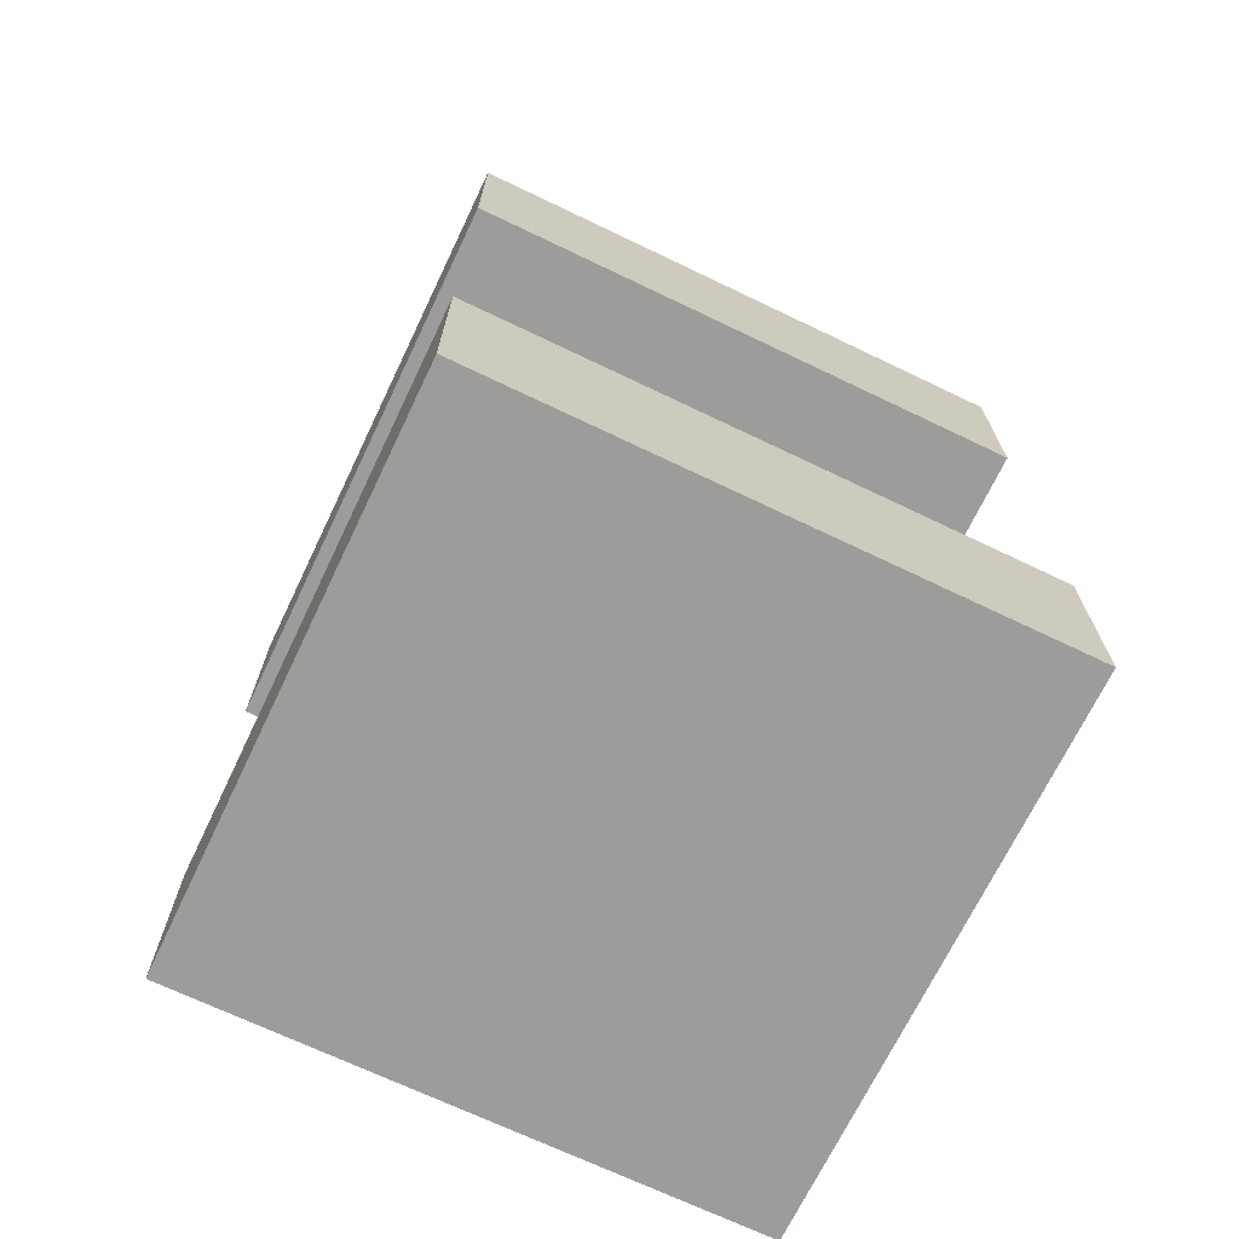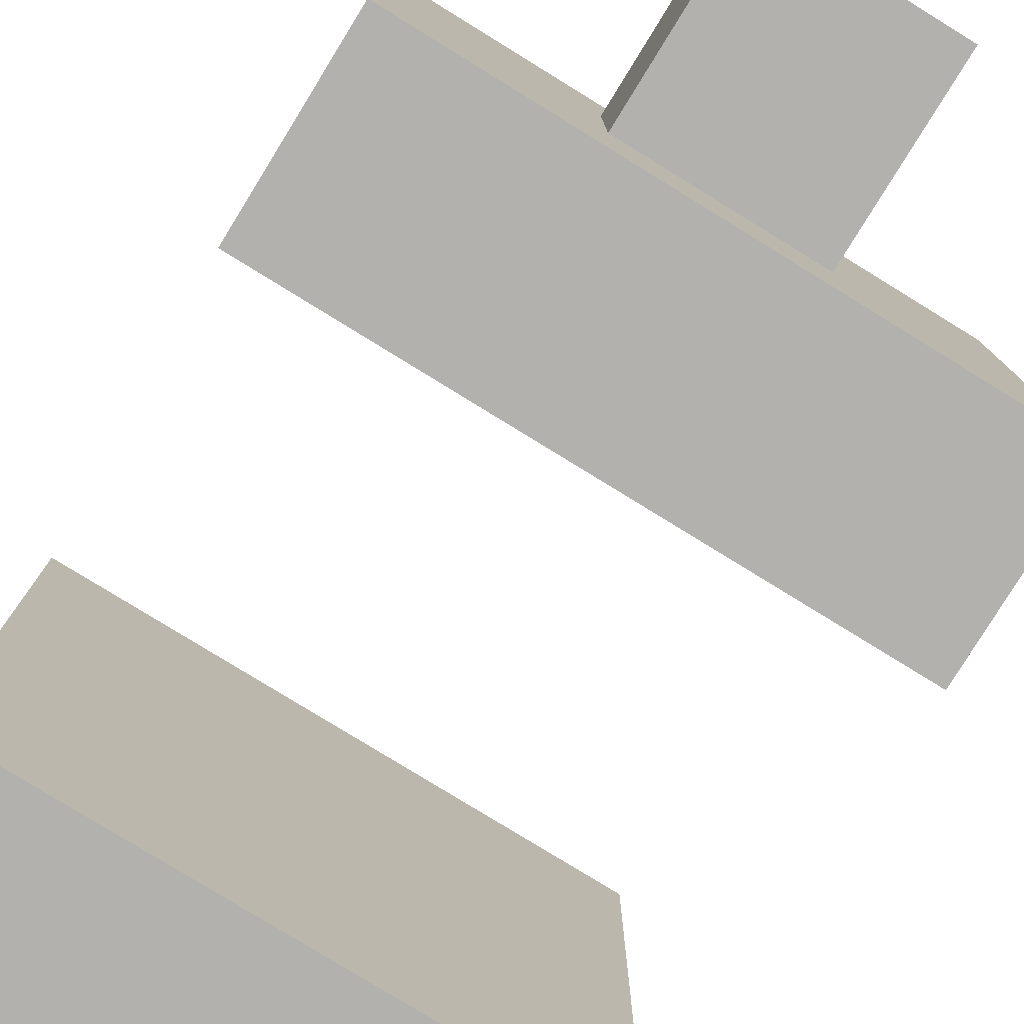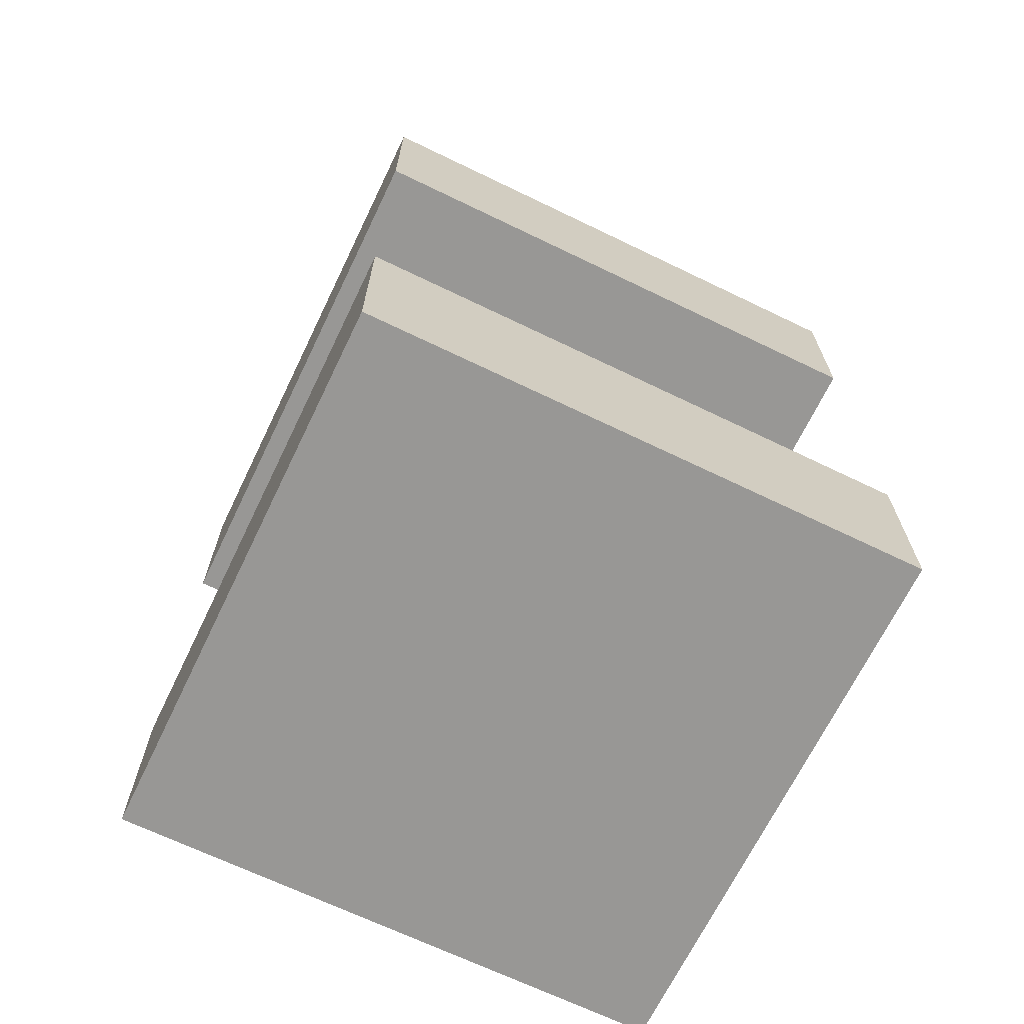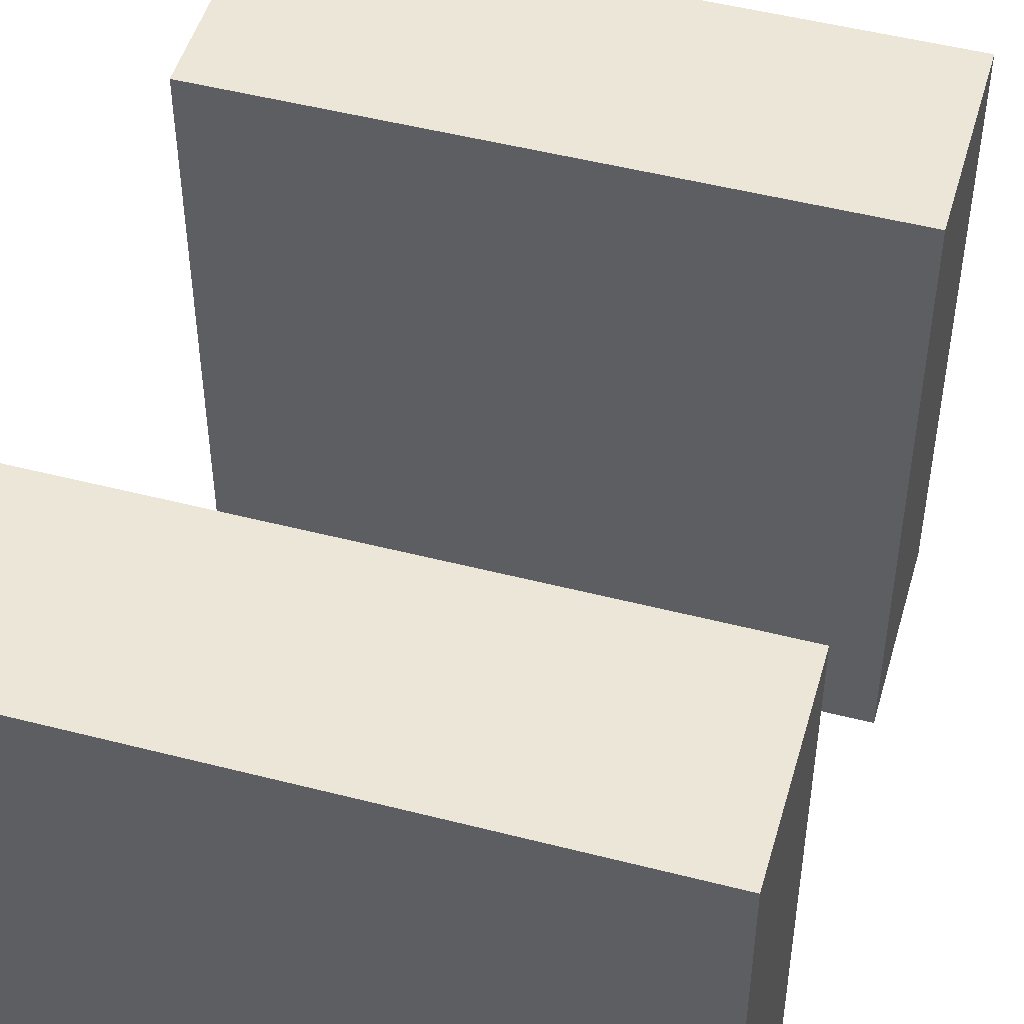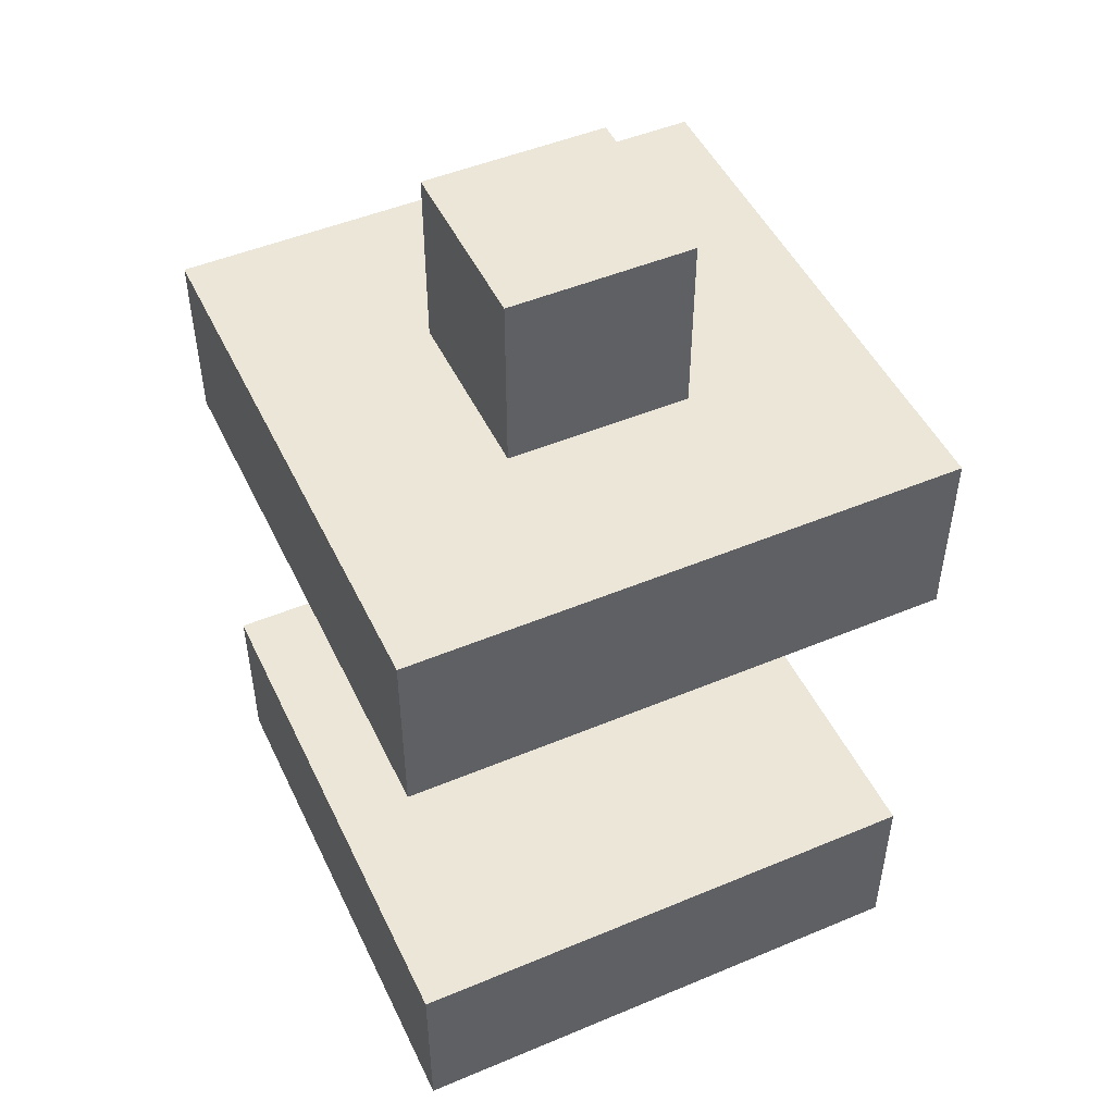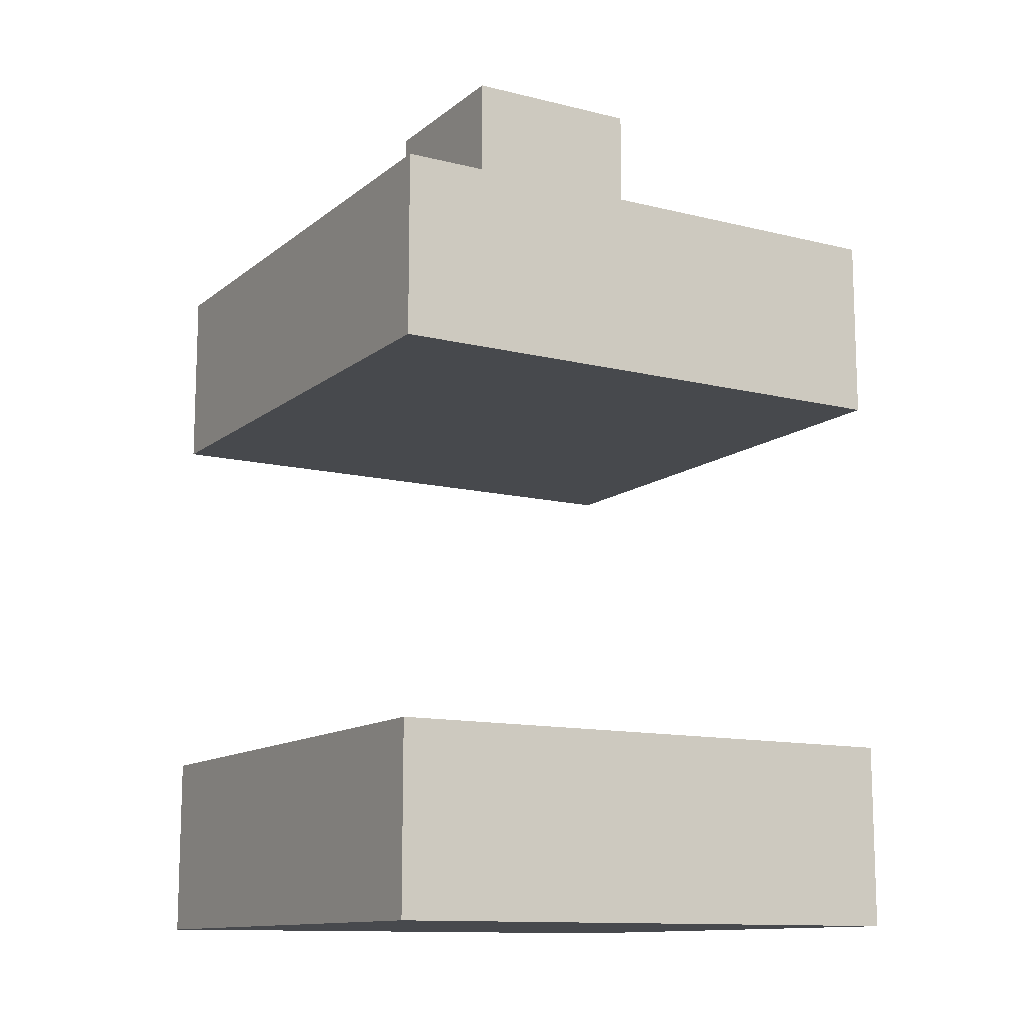
<metadata>
{"format":"obj","ext":"obj","renderer":"f3d","projection":"perspective","resolution":1024,"background":"white","views":[{"elev":-70.0,"azim":154.4,"up":"+Y"},{"elev":-79.3,"azim":148.4,"up":"+Z"},{"elev":-68.2,"azim":-115.8,"up":"+Y"},{"elev":49.5,"azim":15.9,"up":"+Z"},{"elev":48.9,"azim":155.1,"up":"+Y"},{"elev":-12.4,"azim":-120.2,"up":"+Y"}]}
</metadata>
<code>
o lantern
v 12.3 0 2
v 12.3 0 1.7
v 12.3 0.1 2
v 12.3 0.1 1.7
v 12.3 0.3 2
v 12.3 0.3 1.7
v 12.3 0.4 2
v 12.3 0.4 1.7
v 12.4 0.4 1.9
v 12.4 0.4 1.8
v 12.4 0.5 1.9
v 12.4 0.5 1.8
v 12.5 0.4 1.9
v 12.5 0.4 1.8
v 12.5 0.5 1.9
v 12.5 0.5 1.8
v 12.6 0 2
v 12.6 0 1.7
v 12.6 0.1 2
v 12.6 0.1 1.7
v 12.6 0.3 2
v 12.6 0.3 1.7
v 12.6 0.4 2
v 12.6 0.4 1.7
v 12.3 0 2
v 12.3 0.1 2
v 12.3 0.3 2
v 12.3 0.4 2
v 12.6 0 2
v 12.6 0.1 2
v 12.6 0.3 2
v 12.6 0.4 2
v 12.4 0.4 1.9
v 12.4 0.5 1.9
v 12.5 0.4 1.9
v 12.5 0.5 1.9
v 12.4 0.4 1.8
v 12.4 0.5 1.8
v 12.5 0.4 1.8
v 12.5 0.5 1.8
v 12.3 0 1.7
v 12.3 0.1 1.7
v 12.3 0.3 1.7
v 12.3 0.4 1.7
v 12.6 0 1.7
v 12.6 0.1 1.7
v 12.6 0.3 1.7
v 12.6 0.4 1.7
v 12.3 0 2
v 12.6 0 2
v 12.3 0 1.7
v 12.6 0 1.7
v 12.3 0.3 2
v 12.6 0.3 2
v 12.3 0.3 1.7
v 12.6 0.3 1.7
v 12.3 0.1 2
v 12.6 0.1 2
v 12.3 0.1 1.7
v 12.6 0.1 1.7
v 12.3 0.4 2
v 12.6 0.4 2
v 12.4 0.4 1.9
v 12.5 0.4 1.9
v 12.4 0.4 1.8
v 12.5 0.4 1.8
v 12.3 0.4 1.7
v 12.6 0.4 1.7
v 12.4 0.5 1.9
v 12.5 0.5 1.9
v 12.4 0.5 1.8
v 12.5 0.5 1.8
f 3 2 1
f 4 2 3
f 7 6 5
f 8 6 7
f 11 10 9
f 12 10 11
f 13 14 15
f 15 14 16
f 17 18 19
f 19 18 20
f 21 22 23
f 23 22 24
f 29 26 25
f 30 26 29
f 31 28 27
f 32 28 31
f 35 34 33
f 36 34 35
f 37 38 39
f 39 38 40
f 41 42 45
f 45 42 46
f 43 44 47
f 47 44 48
f 51 50 49
f 52 50 51
f 55 54 53
f 56 54 55
f 57 58 59
f 59 58 60
f 61 62 63
f 63 62 64
f 61 63 65
f 64 62 66
f 61 65 67
f 65 66 67
f 66 62 68
f 67 66 68
f 69 70 71
f 71 70 72

</code>
